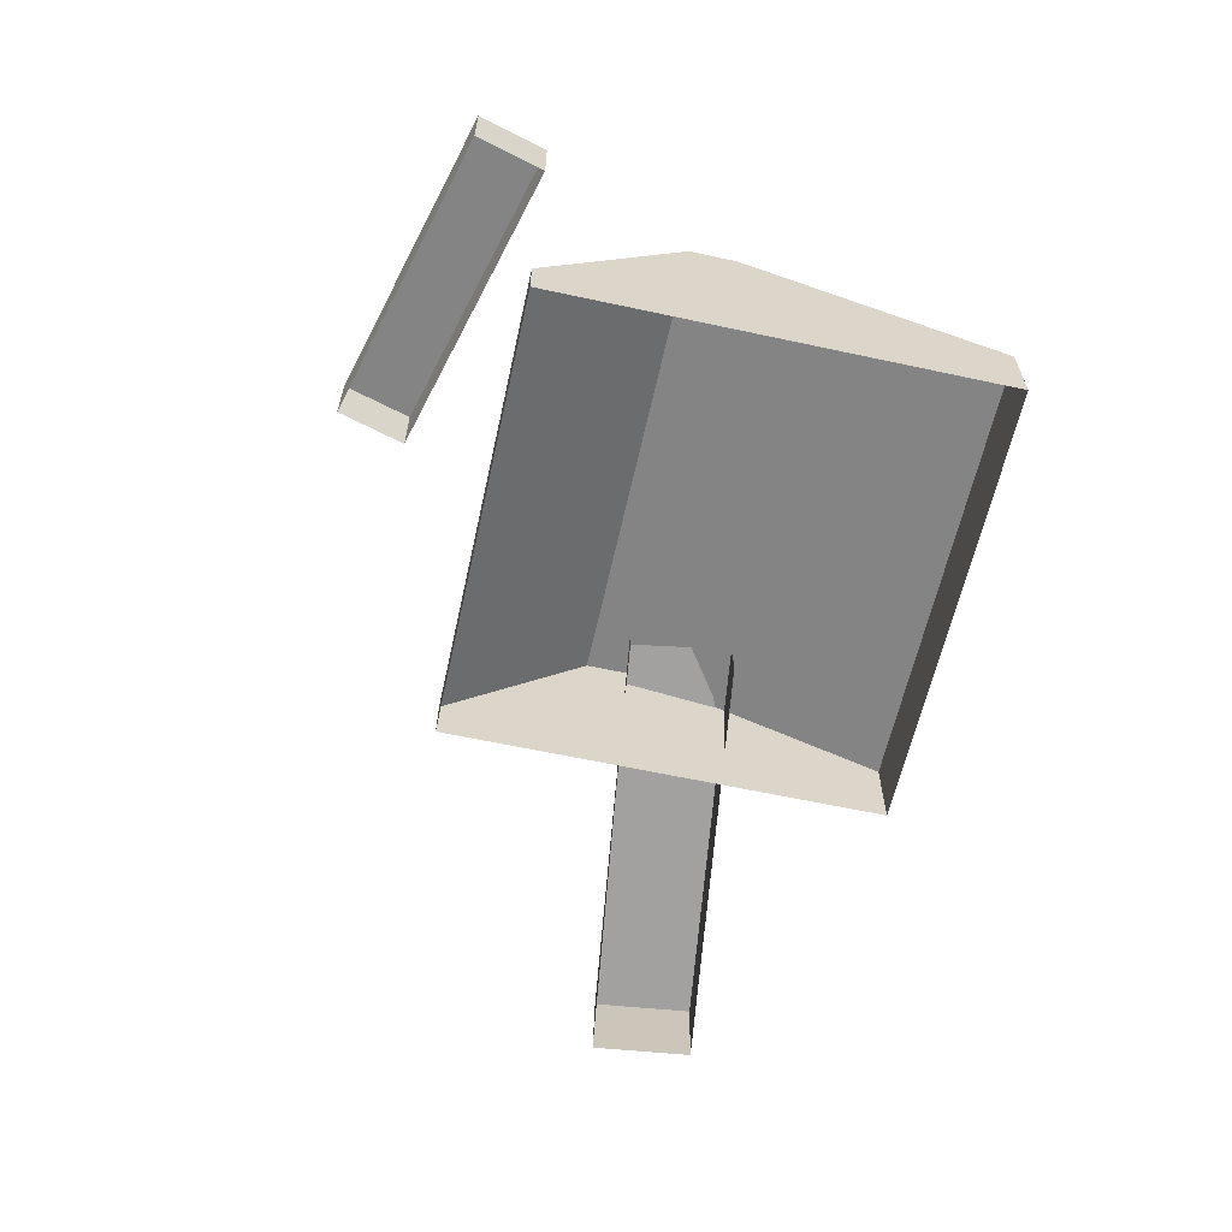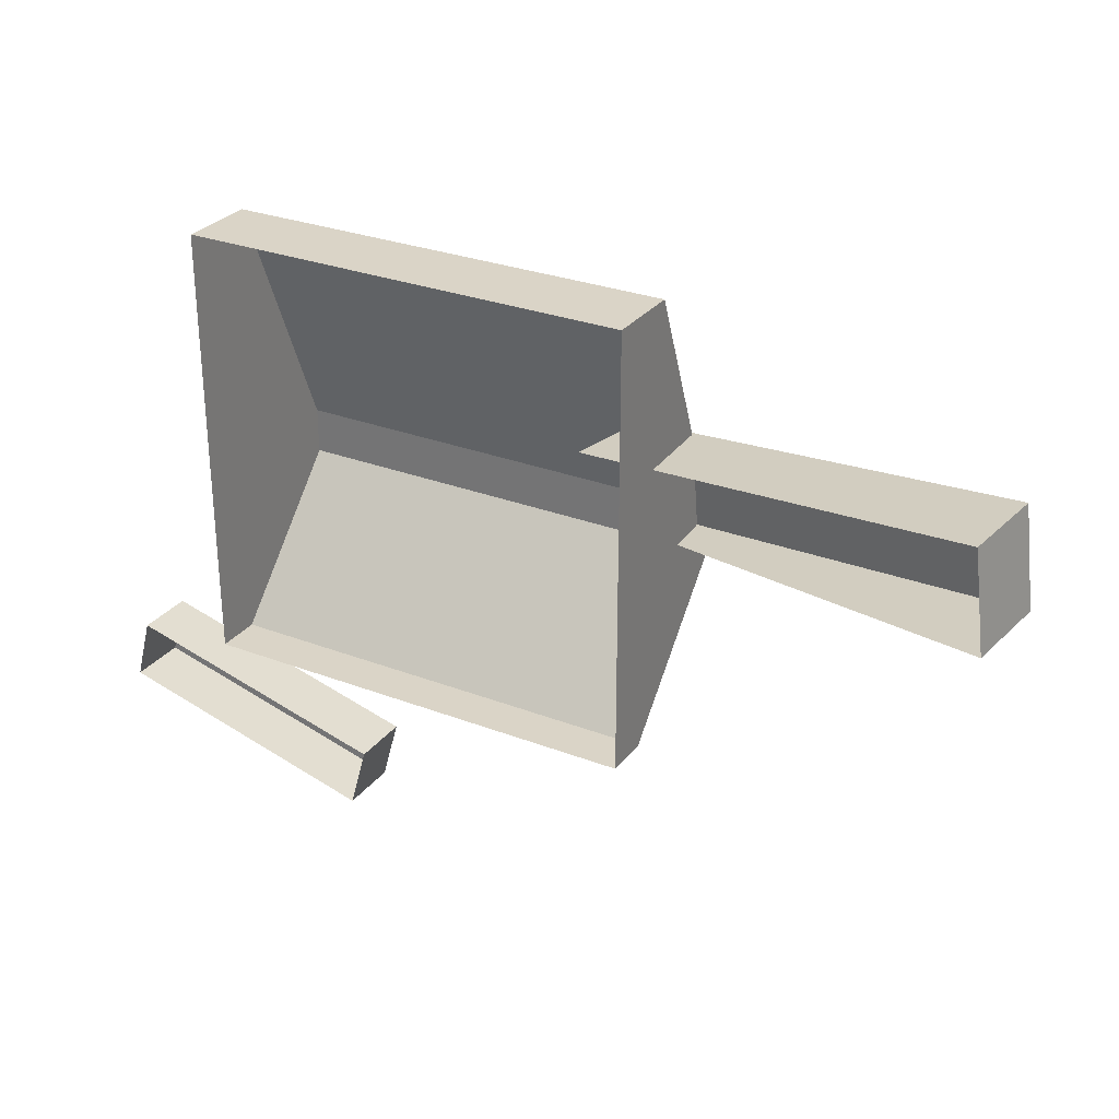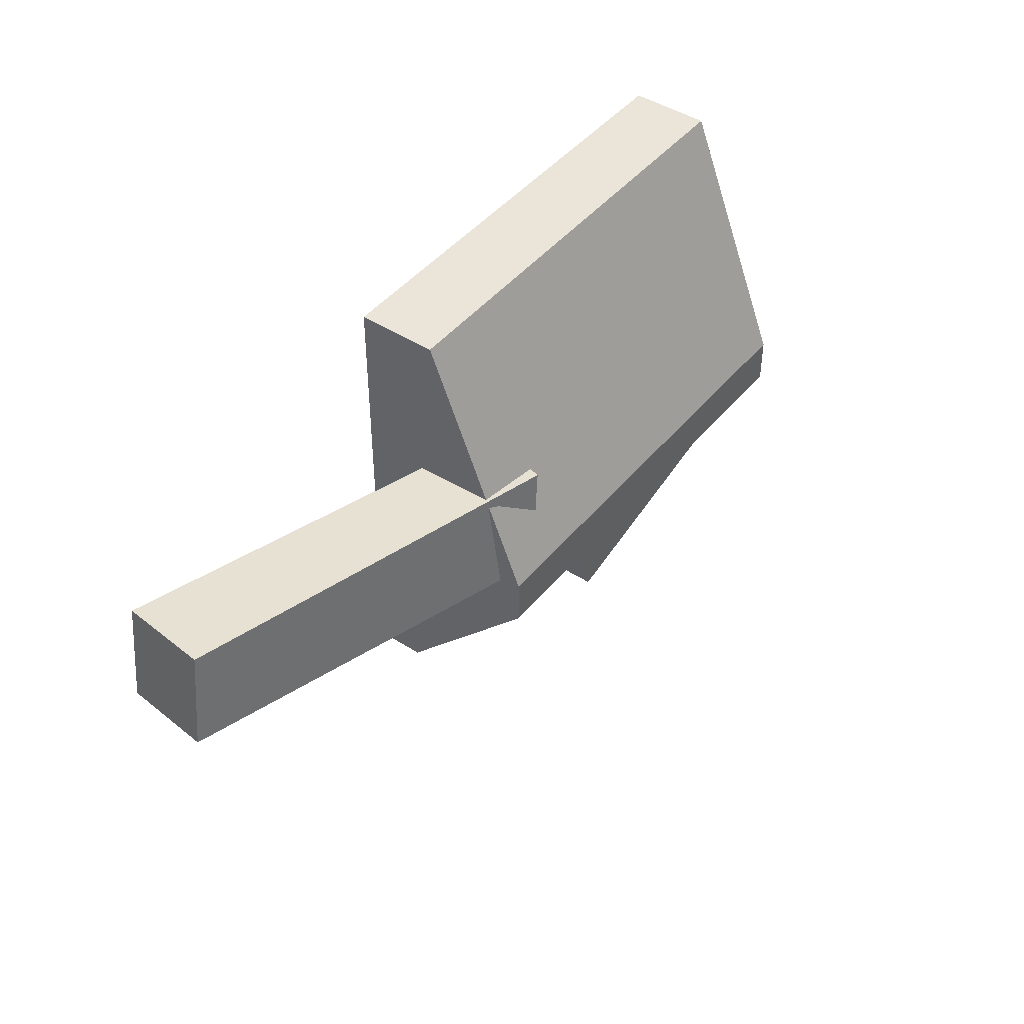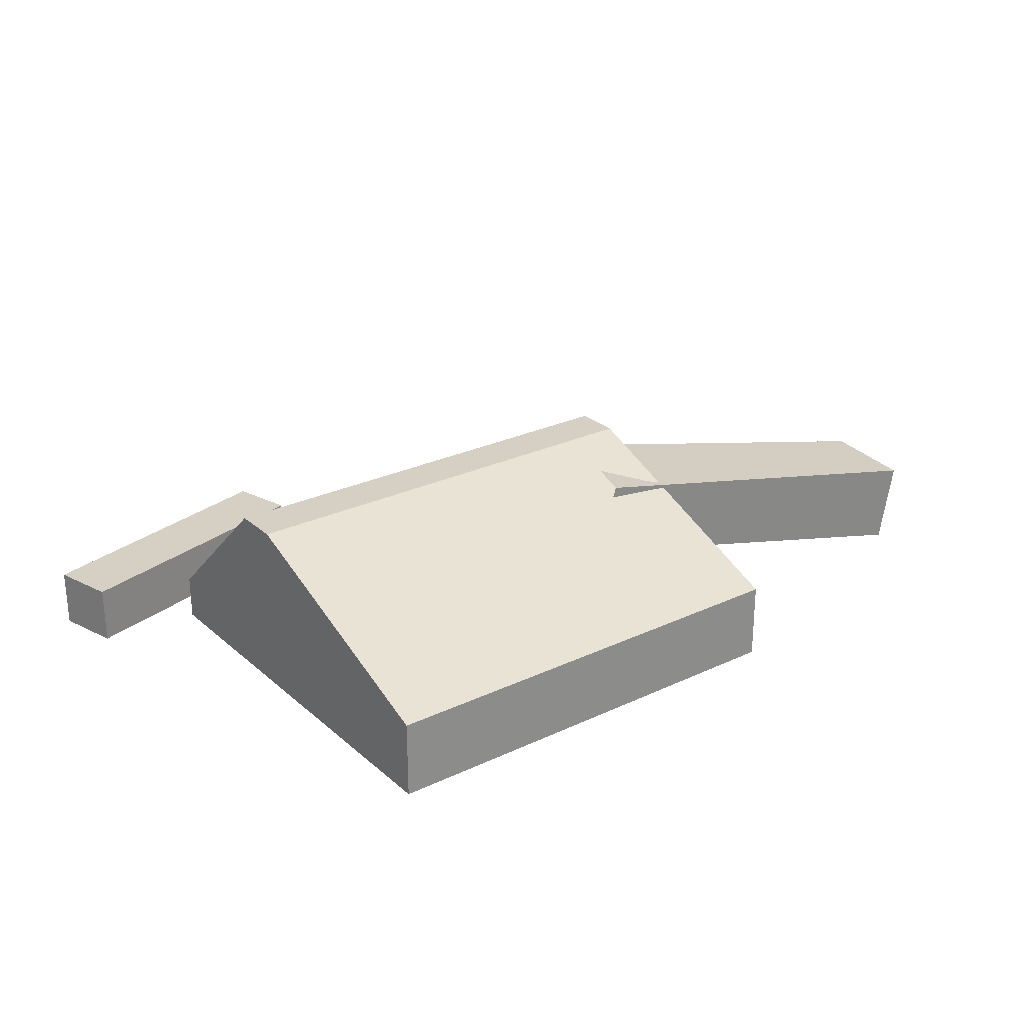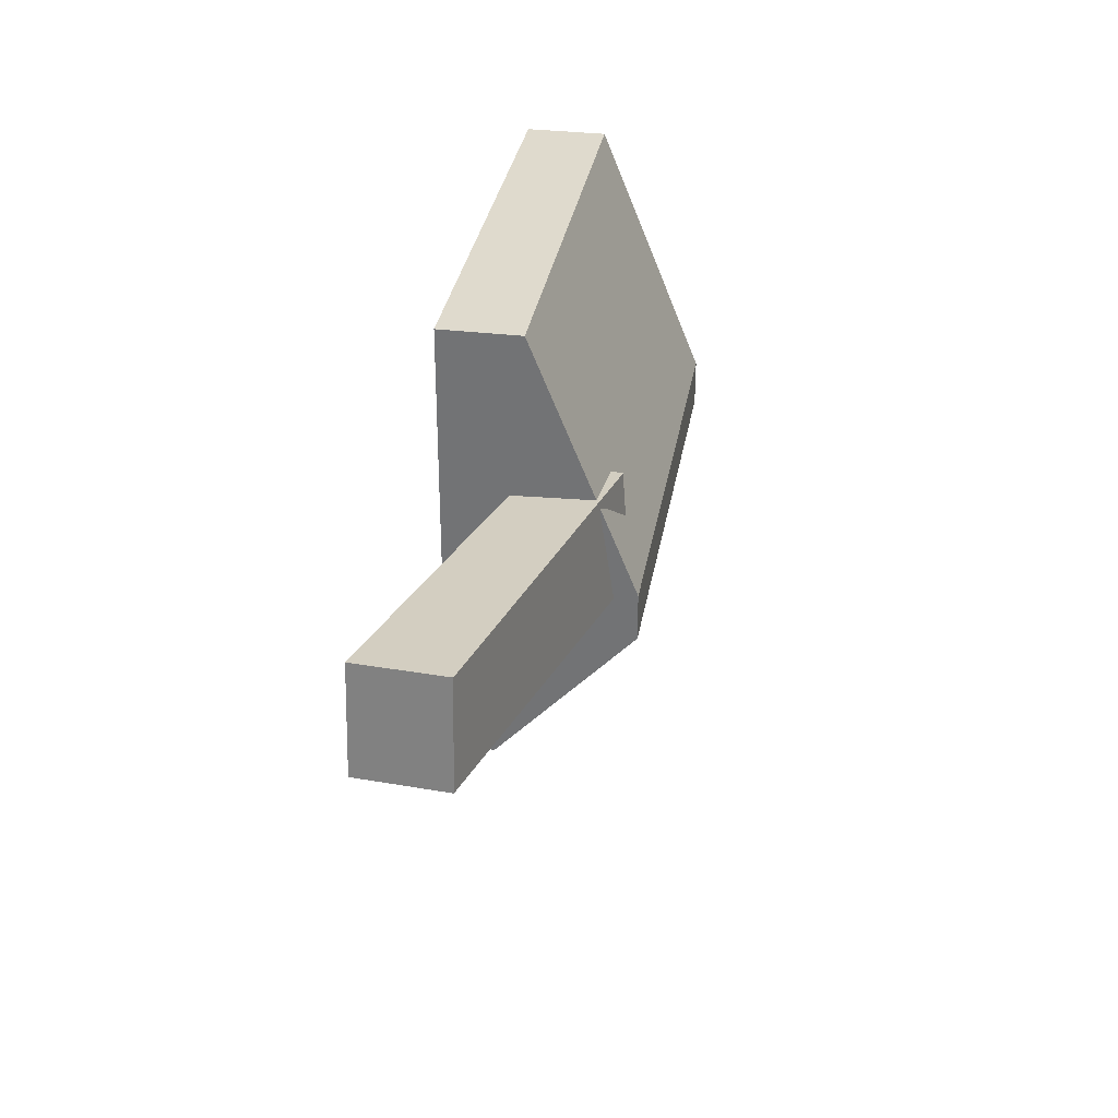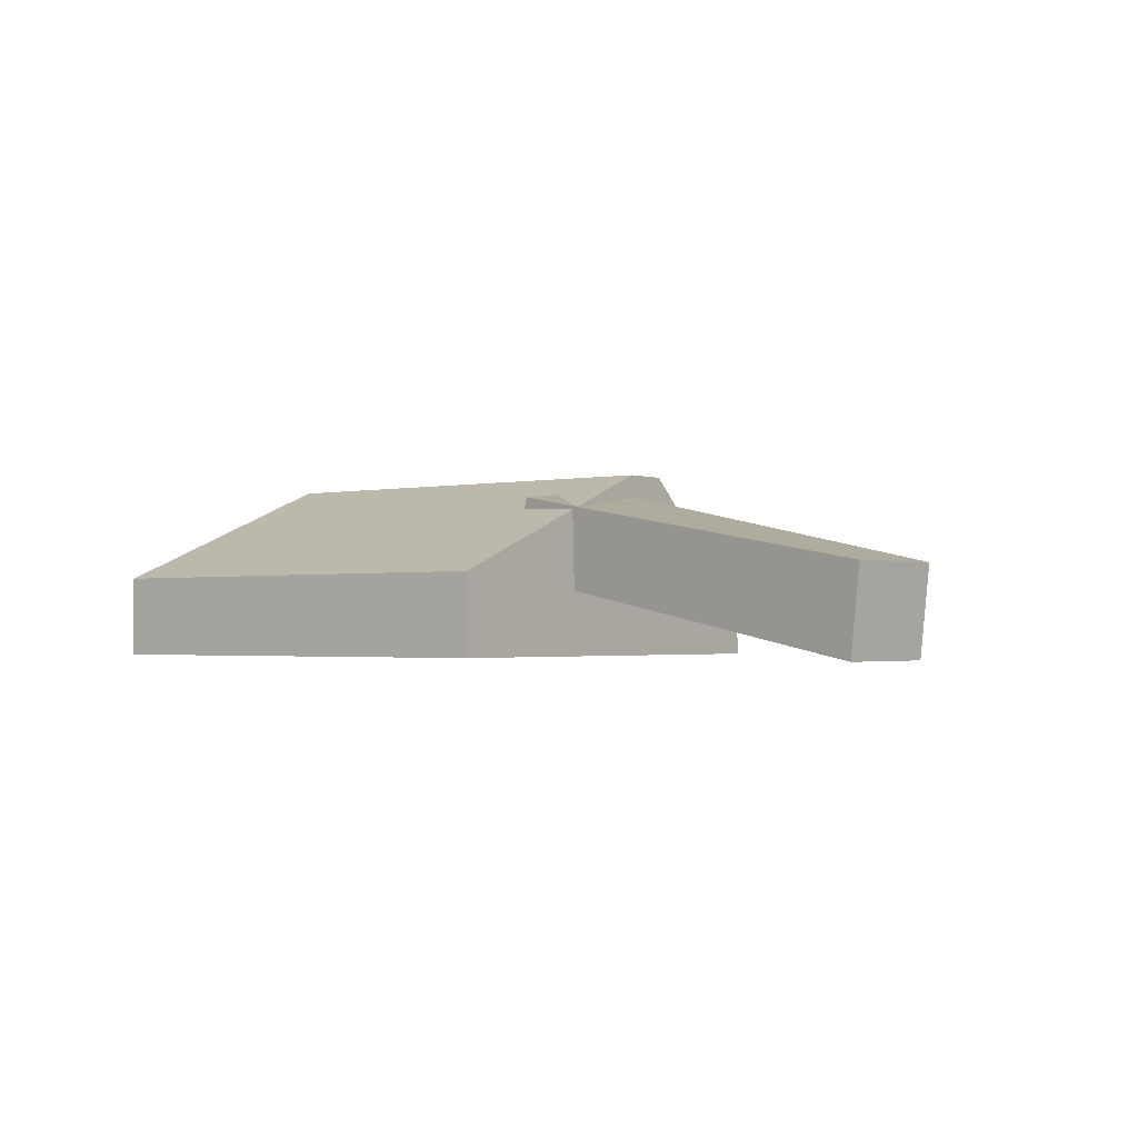
<metadata>
{"format":"obj","ext":"obj","renderer":"f3d","projection":"perspective","resolution":1024,"background":"white","views":[{"elev":-61.5,"azim":-102.4,"up":"+Y"},{"elev":28.9,"azim":29.8,"up":"+Z"},{"elev":45.1,"azim":126.7,"up":"+Z"},{"elev":26.1,"azim":-36.7,"up":"+Y"},{"elev":32.7,"azim":99.5,"up":"+Z"},{"elev":-1.7,"azim":37.9,"up":"+Y"}]}
</metadata>
<code>
g Simple_Firewood_Pile_02_Collider
v -0.2958 -0 0.2052
v -0.2958 -0 -0.3696
v 0.2933 -0 0.2052
v 0.2933 -0 -0.3696
v -0.2958 0.1016 0.2052
v -0.2958 0.2333 -0.1223
v 0.2933 0.2333 -0.1223
v 0.2933 0.1016 0.2052
v -0.2958 0.2333 -0.1825
v -0.2958 0.0589 -0.3696
v 0.2933 0.0589 -0.3696
v 0.2933 0.2333 -0.1825
v -0.4281 0 -0.3795
v -0.4281 0.0766 -0.3795
v -0.4496 0 -0.461
v -0.4496 0.0766 -0.461
v -0.07895 0 -0.4729
v -0.07895 0.0766 -0.4729
v -0.1016 0 -0.5543
v -0.1016 0.0766 -0.5543
v 0.1819 0.1039 -0.01413
v 0.2111 0.2018 -0.007061
v 0.1992 0.1844 -0.1438
v 0.2399 0.2156 -0.1352
v 0.7174 -0.00236 0.05217
v 0.7324 0.1094 0.05779
v 0.7331 -0.001944 -0.0781
v 0.7481 0.1099 -0.07248
f 3 7 8
f 12 9 6 7
f 2 10 11 4
f 7 6 5 8
f 3 8 5 1
f 9 12 11 10
f 1 5 6
f 4 11 12 7
f 3 4 7
f 2 1 6 9
f 10 2 9
f 13 14 16 15
f 15 16 20 19
f 19 20 18 17
f 17 18 14 13
f 20 16 14 18
f 23 24 28 27
f 27 28 26 25
f 25 26 22 21
f 28 24 22 26

</code>
